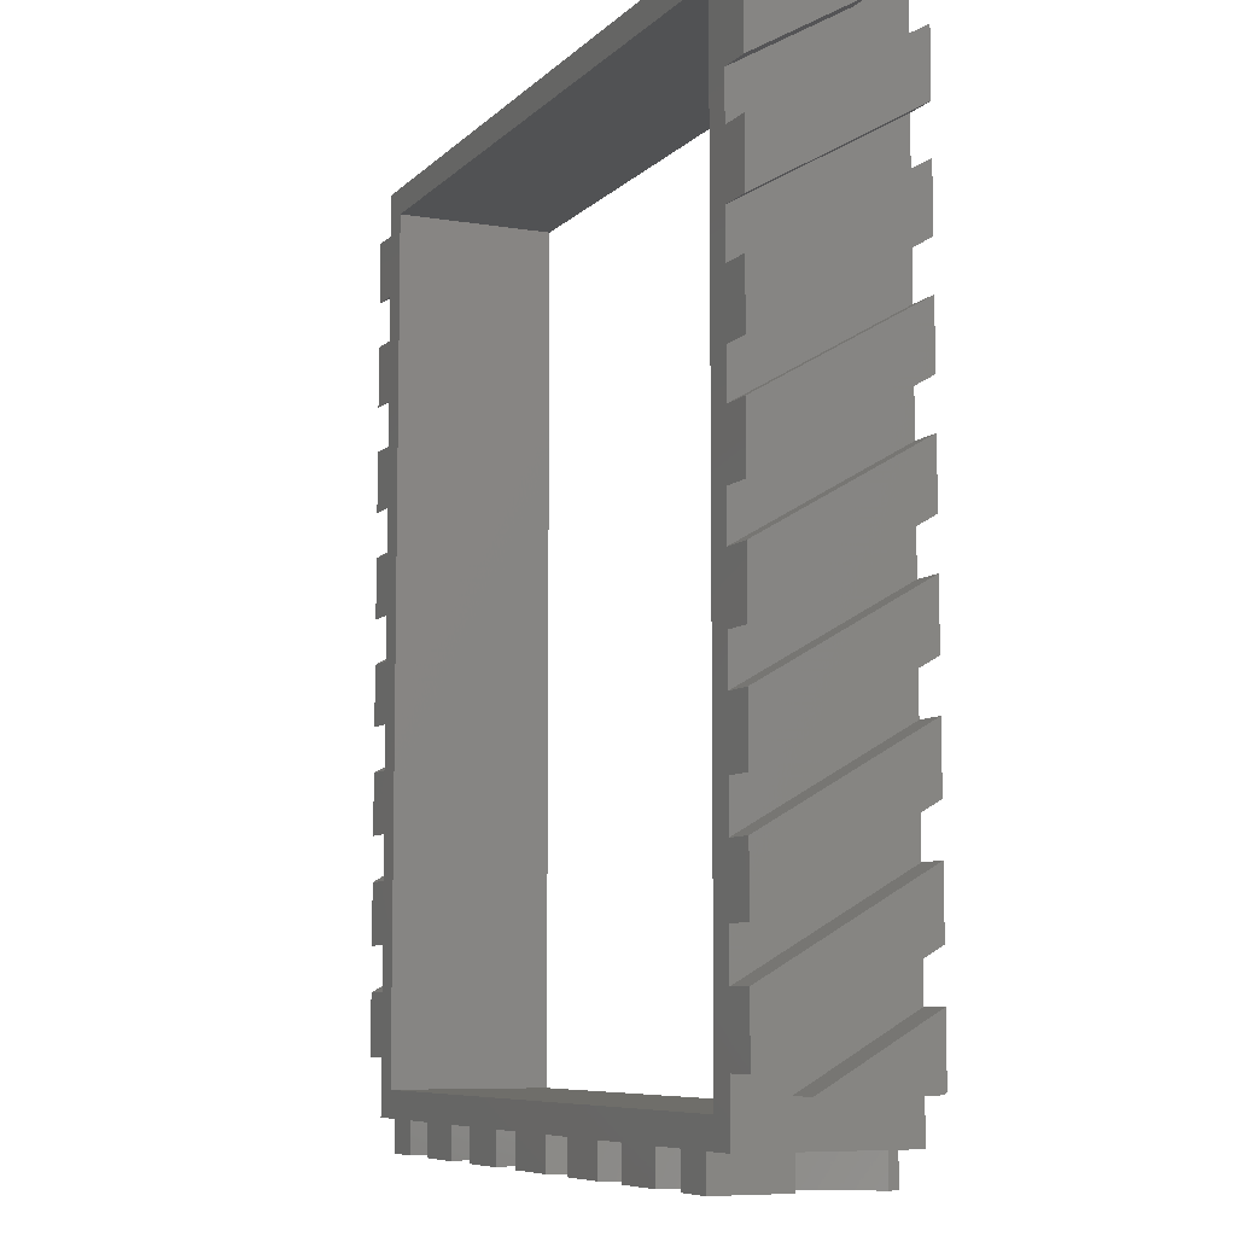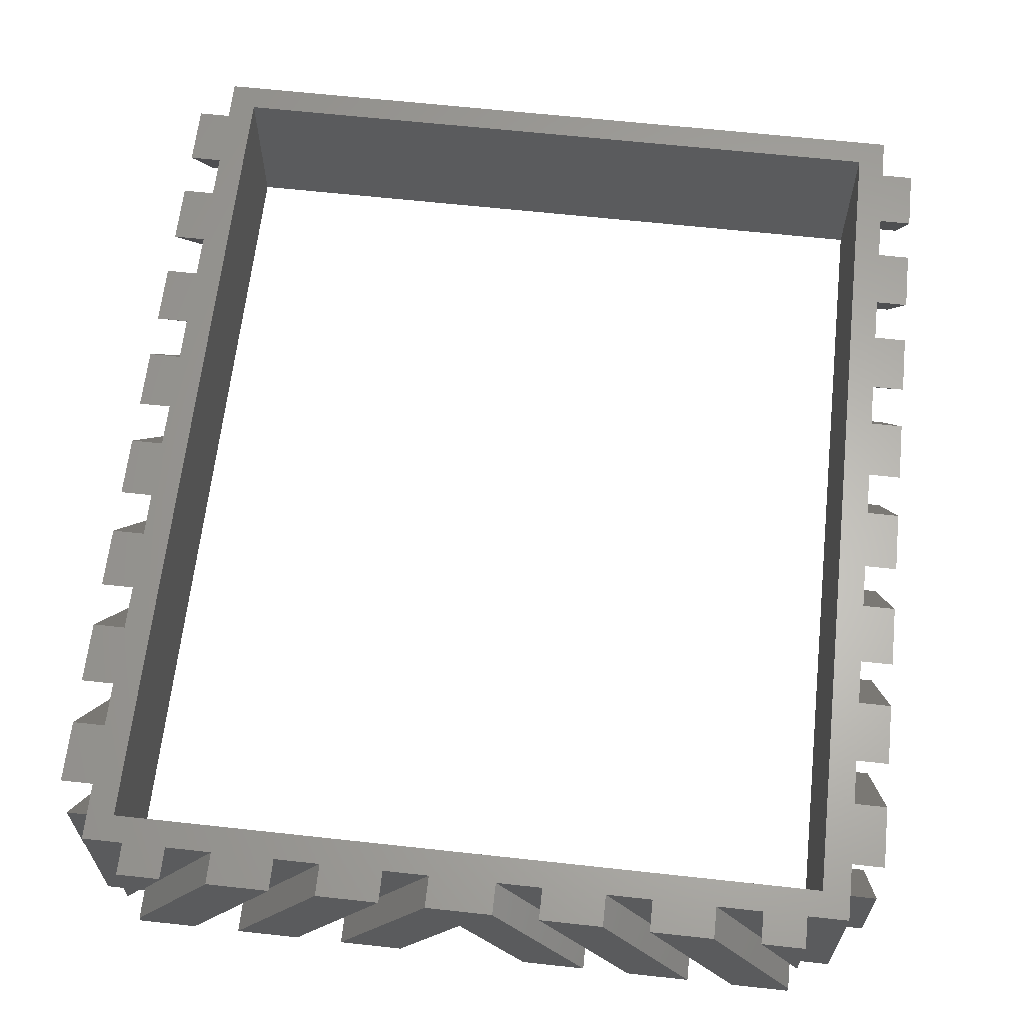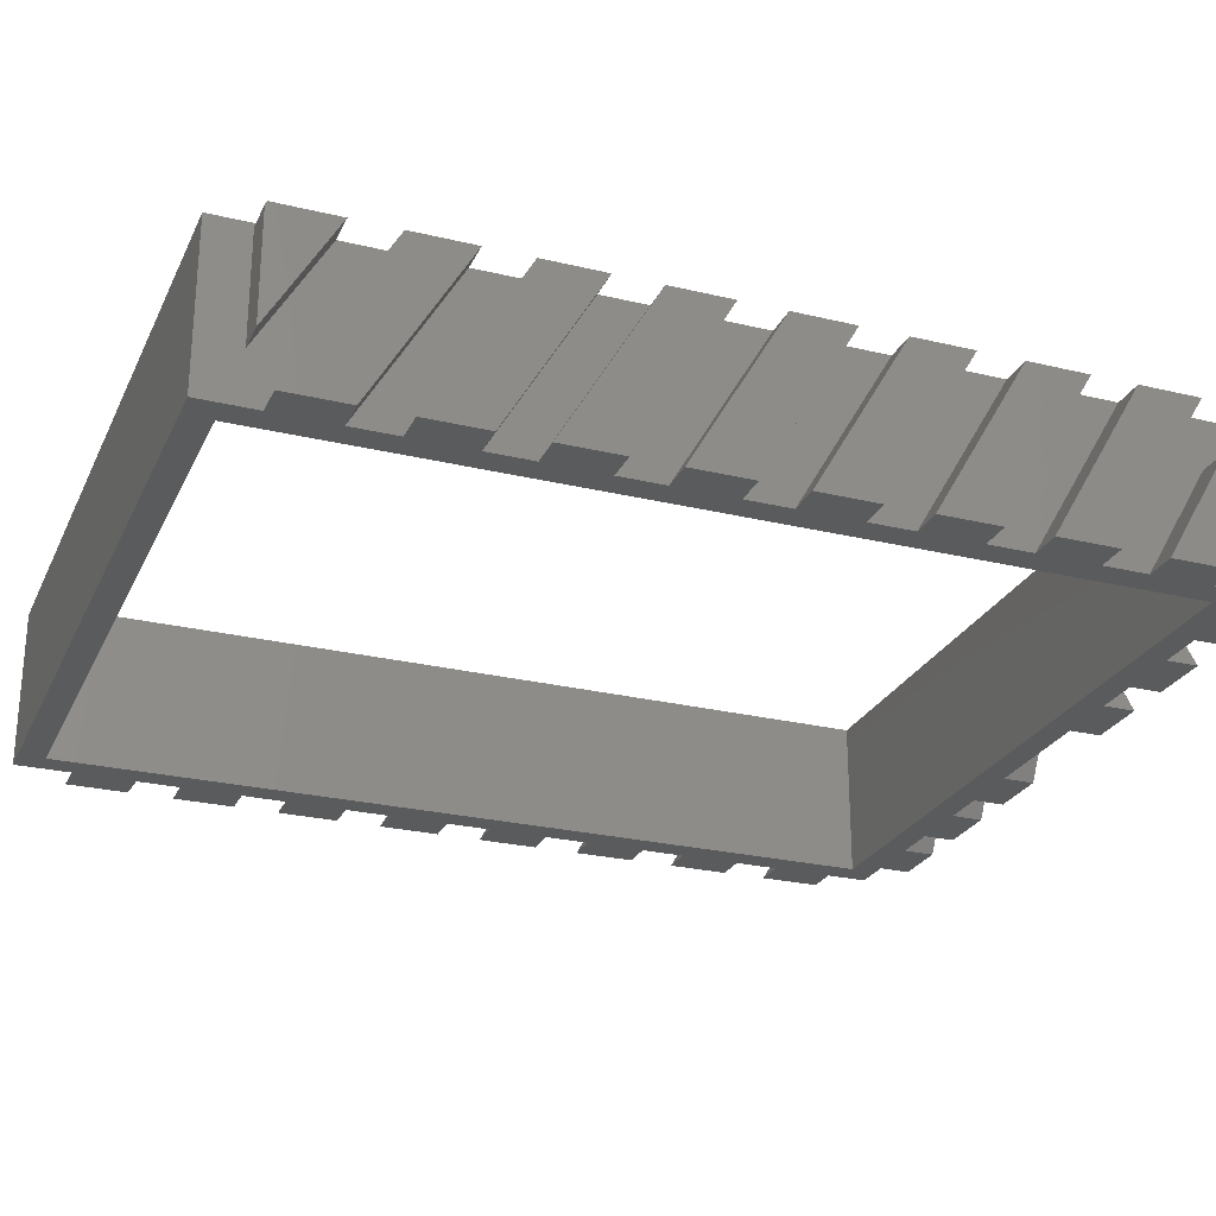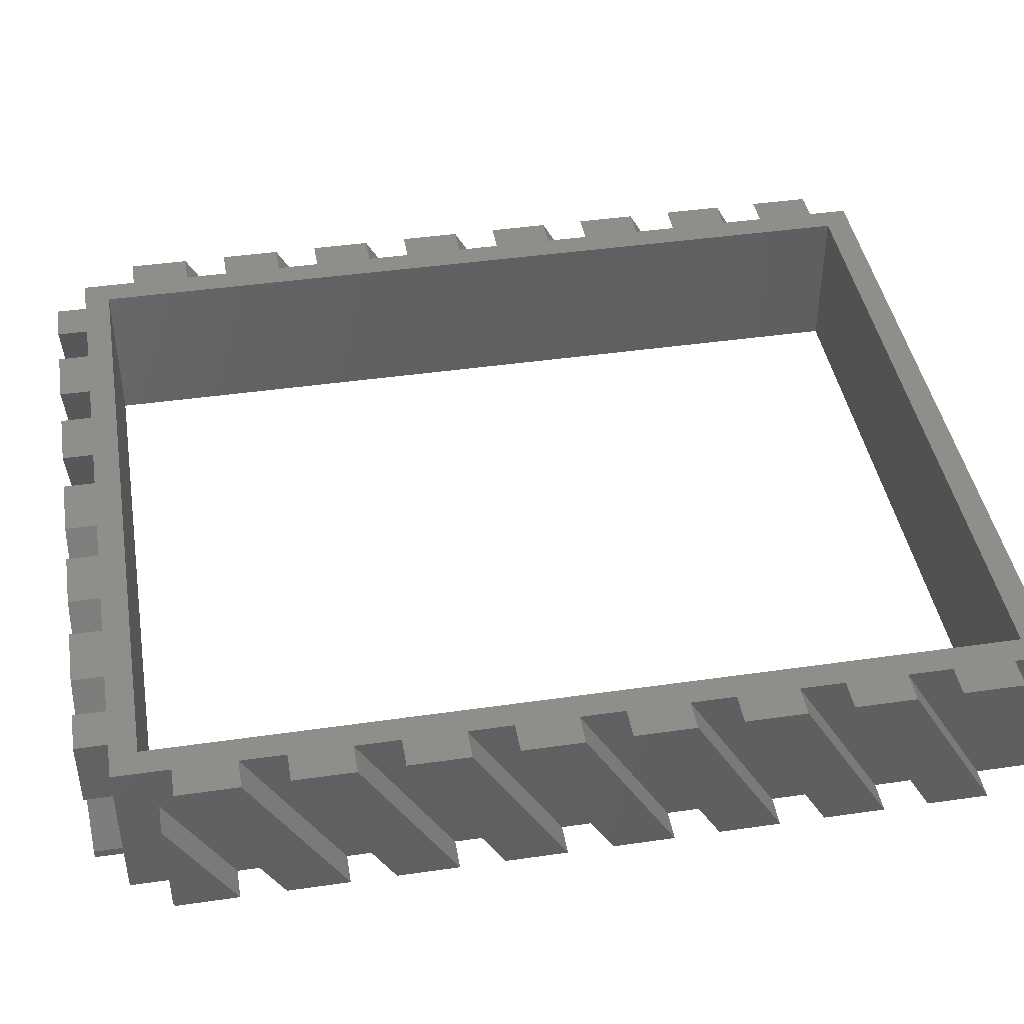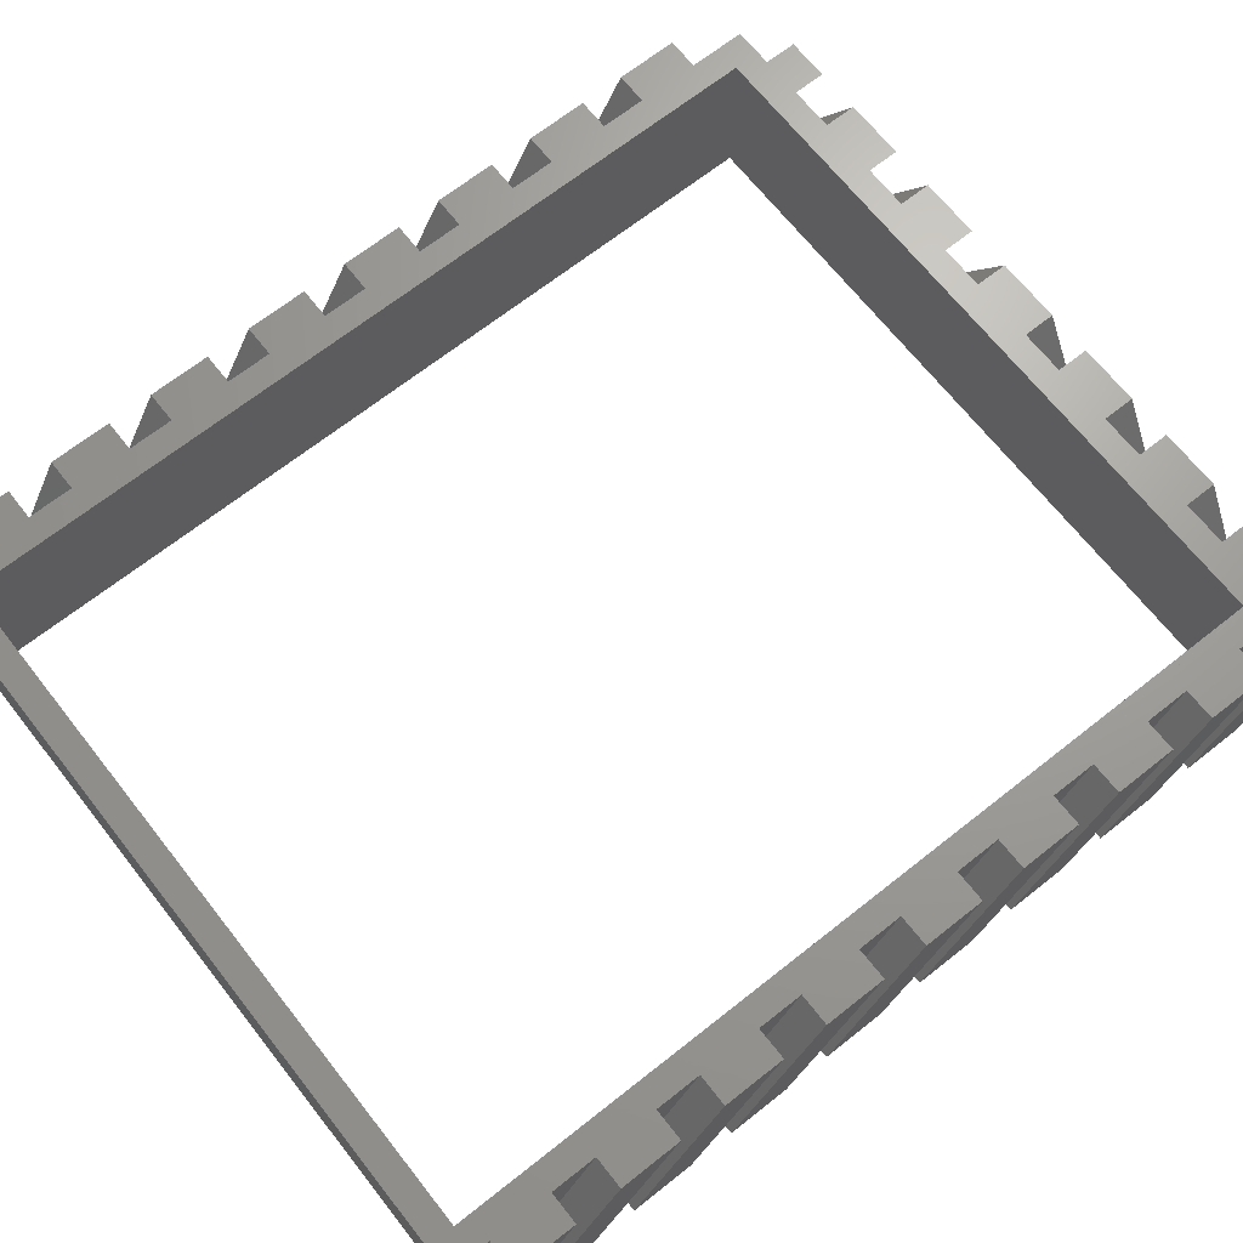
<metadata>
{"format":"stl","ext":"stl","renderer":"f3d","projection":"perspective","resolution":1024,"background":"white","views":[{"elev":-8.0,"azim":65.8,"up":"+Y"},{"elev":63.8,"azim":6.3,"up":"+Z"},{"elev":-25.8,"azim":-111.0,"up":"+Z"},{"elev":43.0,"azim":80.3,"up":"+Z"},{"elev":68.4,"azim":-128.3,"up":"+Z"}]}
</metadata>
<code>
# stl→obj: 222 verts, 444 faces
v -0.7 0.775 0.8933
v -0.76 0.7711 0.9
v -0.7 0.7711 0.9
v -0.76 0.775 0.8933
v 0.76 0.775 0.8933
v 0.7 0.7711 0.9
v 0.76 0.7711 0.9
v 0.7 0.775 0.8933
v -0.76 0.775 0.6933
v -0.7 0.6557 0.9
v -0.76 0.6557 0.9
v -0.7 0.775 0.6933
v 0.7 0.775 0.6933
v 0.76 0.6557 0.9
v 0.7 0.6557 0.9
v 0.76 0.775 0.6933
v -0.76 0.6289 0.6
v -0.7 0.4557 0.9
v -0.76 0.4557 0.9
v -0.7 0.6289 0.6
v 0.7 0.6289 0.6
v 0.76 0.4557 0.9
v 0.7 0.4557 0.9
v 0.76 0.6289 0.6
v -0.7 0.7443 0.6
v -0.76 0.5711 0.9
v -0.7 0.5711 0.9
v -0.76 0.7443 0.6
v 0.76 0.7443 0.6
v 0.7 0.5711 0.9
v 0.76 0.5711 0.9
v 0.7 0.7443 0.6
v -0.7 0.5443 0.6
v -0.76 0.3711 0.9
v -0.7 0.3711 0.9
v -0.76 0.5443 0.6
v 0.76 0.5443 0.6
v 0.7 0.3711 0.9
v 0.76 0.3711 0.9
v 0.7 0.5443 0.6
v -0.76 0.4289 0.6
v -0.7 0.2557 0.9
v -0.76 0.2557 0.9
v -0.7 0.4289 0.6
v 0.7 0.4289 0.6
v 0.76 0.2557 0.9
v 0.7 0.2557 0.9
v 0.76 0.4289 0.6
v -0.76 0.2289 0.6
v -0.7 0.05566 0.9
v -0.76 0.05566 0.9
v -0.7 0.2289 0.6
v 0.7 0.2289 0.6
v 0.76 0.05566 0.9
v 0.7 0.05566 0.9
v 0.76 0.2289 0.6
v -0.7 0.3443 0.6
v -0.76 0.1711 0.9
v -0.7 0.1711 0.9
v -0.76 0.3443 0.6
v 0.76 0.3443 0.6
v 0.7 0.1711 0.9
v 0.76 0.1711 0.9
v 0.7 0.3443 0.6
v -0.7 0.1443 0.6
v -0.76 -0.02887 0.9
v -0.7 -0.02887 0.9
v -0.76 0.1443 0.6
v 0.76 0.1443 0.6
v 0.7 -0.02887 0.9
v 0.76 -0.02887 0.9
v 0.7 0.1443 0.6
v -0.76 0.02887 0.6
v -0.7 -0.1443 0.9
v -0.76 -0.1443 0.9
v -0.7 0.02887 0.6
v 0.7 0.02887 0.6
v 0.76 -0.1443 0.9
v 0.7 -0.1443 0.9
v 0.76 0.02887 0.6
v -0.76 -0.1711 0.6
v -0.7 -0.3443 0.9
v -0.76 -0.3443 0.9
v -0.7 -0.1711 0.6
v 0.7 -0.1711 0.6
v 0.76 -0.3443 0.9
v 0.7 -0.3443 0.9
v 0.76 -0.1711 0.6
v -0.7 -0.05566 0.6
v -0.76 -0.2289 0.9
v -0.7 -0.2289 0.9
v -0.76 -0.05566 0.6
v 0.76 -0.05566 0.6
v 0.7 -0.2289 0.9
v 0.76 -0.2289 0.9
v 0.7 -0.05566 0.6
v -0.7 -0.2557 0.6
v -0.76 -0.4289 0.9
v -0.7 -0.4289 0.9
v -0.76 -0.2557 0.6
v 0.76 -0.2557 0.6
v 0.7 -0.4289 0.9
v 0.76 -0.4289 0.9
v 0.7 -0.2557 0.6
v -0.76 -0.3711 0.6
v -0.7 -0.5443 0.9
v -0.76 -0.5443 0.9
v -0.7 -0.3711 0.6
v 0.7 -0.3711 0.6
v 0.76 -0.5443 0.9
v 0.7 -0.5443 0.9
v 0.76 -0.3711 0.6
v -0.7 -0.4557 0.6
v -0.76 -0.6289 0.9
v -0.7 -0.6289 0.9
v -0.76 -0.4557 0.6
v 0.76 -0.4557 0.6
v 0.7 -0.6289 0.9
v 0.76 -0.6289 0.9
v 0.7 -0.4557 0.6
v -0.76 -0.5711 0.6
v -0.7 -0.7443 0.9
v -0.76 -0.7443 0.9
v -0.7 -0.5711 0.6
v 0.7 -0.5711 0.6
v 0.76 -0.7443 0.9
v 0.7 -0.7443 0.9
v 0.76 -0.5711 0.6
v -0.76 -0.7711 0.6
v -0.7 -0.775 0.6067
v -0.76 -0.775 0.6067
v -0.7 -0.7711 0.6
v 0.7 -0.7711 0.6
v 0.76 -0.775 0.6067
v 0.7 -0.775 0.6067
v 0.76 -0.7711 0.6
v -0.7 -0.6557 0.6
v -0.76 -0.775 0.8067
v -0.7 -0.775 0.8067
v -0.76 -0.6557 0.6
v 0.76 -0.6557 0.6
v 0.7 -0.775 0.8067
v 0.76 -0.775 0.8067
v 0.7 -0.6557 0.6
v 0.65 0.8 0.9
v 0.7 0.85 0.9
v 0.65 -0.8 0.9
v -0.65 0.8 0.9
v -0.7 0.85 0.9
v 0.7 -0.85 0.9
v 0.625 -0.85 0.9
v 0.5457 -0.85 0.9
v 0.625 -0.91 0.9
v 0.4611 -0.85 0.9
v 0.3457 -0.85 0.9
v 0.4611 -0.91 0.9
v 0.2611 -0.85 0.9
v 0.1457 -0.85 0.9
v 0.2611 -0.91 0.9
v 0.06113 -0.85 0.9
v -0.06113 -0.85 0.9
v 0.06113 -0.91 0.9
v -0.65 -0.8 0.9
v -0.1457 -0.85 0.9
v -0.2611 -0.85 0.9
v -0.1457 -0.91 0.9
v -0.3457 -0.85 0.9
v -0.4611 -0.85 0.9
v -0.3457 -0.91 0.9
v -0.5457 -0.85 0.9
v -0.625 -0.85 0.9
v -0.5457 -0.91 0.9
v -0.7 -0.85 0.9
v 0.5457 -0.91 0.9
v 0.3457 -0.91 0.9
v 0.1457 -0.91 0.9
v -0.06113 -0.91 0.9
v -0.2611 -0.91 0.9
v -0.4611 -0.91 0.9
v -0.625 -0.91 0.9
v -0.5189 -0.91 0.6
v -0.625 -0.91 0.6
v -0.5189 -0.85 0.6
v -0.3189 -0.91 0.6
v -0.4343 -0.91 0.6
v -0.3189 -0.85 0.6
v -0.1189 -0.91 0.6
v -0.2343 -0.91 0.6
v -0.1189 -0.85 0.6
v 0.2343 -0.91 0.6
v 0.1189 -0.91 0.6
v 0.2343 -0.85 0.6
v 0.4343 -0.91 0.6
v 0.3189 -0.91 0.6
v 0.4343 -0.85 0.6
v 0.625 -0.91 0.6
v 0.5189 -0.91 0.6
v 0.625 -0.85 0.6
v 0.65 -0.8 0.6
v 0.7 -0.85 0.6
v 0.65 0.8 0.6
v 0.5189 -0.85 0.6
v 0.3189 -0.85 0.6
v 0.1189 -0.85 0.6
v -0.2343 -0.85 0.6
v -0.65 -0.8 0.6
v -0.4343 -0.85 0.6
v -0.625 -0.85 0.6
v -0.7 -0.85 0.6
v 0.7 0.85 0.6
v -0.65 0.8 0.6
v -0.7 0.85 0.6
v -0.625 -0.85 0.7626
v -0.625 -0.91 0.7626
v -0.625 -0.91 0.6162
v -0.625 -0.85 0.6162
v 0 -0.91 0.8059
v 0 -0.85 0.8059
v 0.625 -0.85 0.6162
v 0.625 -0.91 0.6162
v 0.625 -0.91 0.7626
v 0.625 -0.85 0.7626
f 1 2 3
f 2 1 4
f 5 6 7
f 6 5 8
f 9 10 11
f 10 9 12
f 13 14 15
f 14 13 16
f 17 18 19
f 18 17 20
f 21 22 23
f 22 21 24
f 25 26 27
f 26 25 28
f 29 30 31
f 30 29 32
f 33 34 35
f 34 33 36
f 37 38 39
f 38 37 40
f 41 42 43
f 42 41 44
f 45 46 47
f 46 45 48
f 49 50 51
f 50 49 52
f 53 54 55
f 54 53 56
f 57 58 59
f 58 57 60
f 61 62 63
f 62 61 64
f 65 66 67
f 66 65 68
f 69 70 71
f 70 69 72
f 73 74 75
f 74 73 76
f 77 78 79
f 78 77 80
f 81 82 83
f 82 81 84
f 85 86 87
f 86 85 88
f 89 90 91
f 90 89 92
f 93 94 95
f 94 93 96
f 97 98 99
f 98 97 100
f 101 102 103
f 102 101 104
f 105 106 107
f 106 105 108
f 109 110 111
f 110 109 112
f 113 114 115
f 114 113 116
f 117 118 119
f 118 117 120
f 121 122 123
f 122 121 124
f 125 126 127
f 126 125 128
f 129 130 131
f 130 129 132
f 133 134 135
f 134 133 136
f 137 138 139
f 138 137 140
f 141 142 143
f 142 141 144
f 14 5 7
f 5 14 16
f 31 24 29
f 24 31 22
f 39 48 37
f 48 39 46
f 63 56 61
f 56 63 54
f 71 80 69
f 80 71 78
f 95 88 93
f 88 95 86
f 103 112 101
f 112 103 110
f 119 128 117
f 128 119 126
f 134 141 143
f 141 134 136
f 114 122 115
f 122 114 123
f 98 106 99
f 106 98 107
f 90 82 91
f 82 90 83
f 66 74 67
f 74 66 75
f 58 50 59
f 50 58 51
f 34 42 35
f 42 34 43
f 26 18 27
f 18 26 19
f 2 10 3
f 10 2 11
f 145 6 146
f 6 145 15
f 15 145 30
f 30 145 23
f 23 145 38
f 38 145 47
f 47 145 62
f 62 145 55
f 55 145 70
f 147 70 145
f 70 147 79
f 79 147 94
f 94 147 87
f 87 147 102
f 102 147 111
f 111 147 118
f 118 147 127
f 146 148 145
f 3 148 149
f 149 148 146
f 6 14 7
f 14 6 15
f 30 22 31
f 22 30 23
f 38 46 39
f 46 38 47
f 62 54 63
f 54 62 55
f 70 78 71
f 78 70 79
f 94 86 95
f 86 94 87
f 102 110 103
f 110 102 111
f 118 126 119
f 126 118 127
f 127 147 150
f 147 151 150
f 151 152 153
f 147 152 151
f 147 154 152
f 154 155 156
f 147 155 154
f 147 157 155
f 157 158 159
f 147 158 157
f 147 160 158
f 160 161 162
f 147 161 160
f 163 161 147
f 164 165 166
f 161 163 164
f 164 163 165
f 167 168 169
f 165 163 167
f 167 163 168
f 170 171 172
f 168 163 170
f 170 163 171
f 10 148 3
f 27 148 10
f 18 148 27
f 35 148 18
f 42 148 35
f 59 148 42
f 50 148 59
f 148 50 163
f 67 163 50
f 74 163 67
f 91 163 74
f 82 163 91
f 99 163 82
f 106 163 99
f 115 163 106
f 122 163 115
f 173 163 122
f 163 173 171
f 153 152 174
f 156 155 175
f 159 158 176
f 162 161 177
f 166 165 178
f 169 168 179
f 172 171 180
f 181 182 183
f 184 185 186
f 187 188 189
f 190 191 192
f 193 194 195
f 196 197 198
f 199 133 200
f 133 199 144
f 144 199 125
f 125 199 120
f 120 199 109
f 109 199 104
f 104 199 85
f 85 199 96
f 96 199 77
f 201 77 199
f 77 201 72
f 72 201 53
f 53 201 64
f 64 201 45
f 45 201 40
f 40 201 21
f 21 201 32
f 198 199 200
f 202 198 197
f 198 202 199
f 195 199 202
f 203 195 194
f 203 199 195
f 192 199 203
f 204 192 191
f 204 199 192
f 189 199 204
f 205 189 188
f 206 189 205
f 206 205 186
f 207 186 185
f 206 186 207
f 206 207 183
f 208 183 182
f 206 183 208
f 189 206 199
f 132 206 209
f 209 206 208
f 133 141 136
f 141 133 144
f 125 117 128
f 117 125 120
f 109 101 112
f 101 109 104
f 85 93 88
f 93 85 96
f 77 69 80
f 69 77 72
f 53 61 56
f 61 53 64
f 45 37 48
f 37 45 40
f 21 29 24
f 29 21 32
f 32 201 210
f 211 210 201
f 137 206 132
f 124 206 137
f 113 206 124
f 108 206 113
f 97 206 108
f 84 206 97
f 89 206 84
f 206 89 211
f 76 211 89
f 65 211 76
f 52 211 65
f 57 211 52
f 44 211 57
f 33 211 44
f 20 211 33
f 25 211 20
f 211 212 210
f 212 211 25
f 17 25 20
f 25 17 28
f 41 33 44
f 33 41 36
f 49 57 52
f 57 49 60
f 73 65 76
f 65 73 68
f 81 89 84
f 89 81 92
f 105 97 108
f 97 105 100
f 121 113 124
f 113 121 116
f 129 137 132
f 137 129 140
f 11 4 9
f 4 11 2
f 17 26 28
f 26 17 19
f 41 34 36
f 34 41 43
f 49 58 60
f 58 49 51
f 73 66 68
f 66 73 75
f 81 90 92
f 90 81 83
f 105 98 100
f 98 105 107
f 121 114 116
f 114 121 123
f 131 140 129
f 140 131 138
f 12 4 1
f 4 12 9
f 16 8 5
f 8 16 13
f 131 139 138
f 139 131 130
f 135 143 142
f 143 135 134
f 172 213 170
f 213 172 214
f 169 183 167
f 183 169 181
f 215 168 216
f 168 215 179
f 166 186 164
f 186 166 184
f 185 165 207
f 165 185 178
f 217 189 218
f 189 217 187
f 188 161 205
f 161 188 177
f 162 192 160
f 192 162 190
f 191 218 204
f 218 191 217
f 194 158 203
f 158 194 176
f 159 195 157
f 195 159 193
f 197 155 202
f 155 197 175
f 156 219 154
f 219 156 220
f 221 152 222
f 152 221 174
f 153 222 151
f 222 153 221
f 220 198 219
f 198 220 196
f 214 171 213
f 171 214 180
f 182 216 208
f 216 182 215
f 180 214 172
f 153 174 221
f 197 156 175
f 156 197 220
f 220 197 196
f 181 179 215
f 181 215 182
f 179 181 169
f 184 178 185
f 178 184 166
f 177 217 162
f 187 177 188
f 177 187 217
f 191 162 217
f 162 191 190
f 194 159 176
f 159 194 193
f 13 146 8
f 8 146 6
f 146 13 210
f 13 32 210
f 30 13 15
f 13 30 32
f 142 125 127
f 125 142 144
f 200 142 150
f 150 142 127
f 135 200 133
f 142 200 135
f 23 40 21
f 40 23 38
f 47 64 45
f 64 47 62
f 55 72 53
f 72 55 70
f 79 96 77
f 96 79 94
f 87 104 85
f 104 87 102
f 111 120 109
f 120 111 118
f 212 12 149
f 25 12 212
f 27 12 25
f 12 27 10
f 1 149 12
f 149 1 3
f 130 209 139
f 209 130 132
f 139 124 137
f 124 139 122
f 173 139 209
f 139 173 122
f 33 18 20
f 18 33 35
f 57 42 44
f 42 57 59
f 65 50 52
f 50 65 67
f 89 74 76
f 74 89 91
f 97 82 84
f 82 97 99
f 113 106 108
f 106 113 115
f 210 149 146
f 149 210 212
f 173 213 171
f 209 213 173
f 213 209 216
f 216 209 208
f 213 168 170
f 168 213 216
f 154 222 152
f 222 154 219
f 222 150 151
f 200 222 219
f 200 219 198
f 222 200 150
f 207 167 183
f 167 207 165
f 205 164 186
f 164 205 161
f 192 158 160
f 158 192 203
f 195 155 157
f 155 195 202
f 218 189 204
f 199 145 201
f 145 199 147
f 163 211 148
f 211 163 206
f 211 145 148
f 145 211 201
f 199 163 147
f 163 199 206

</code>
